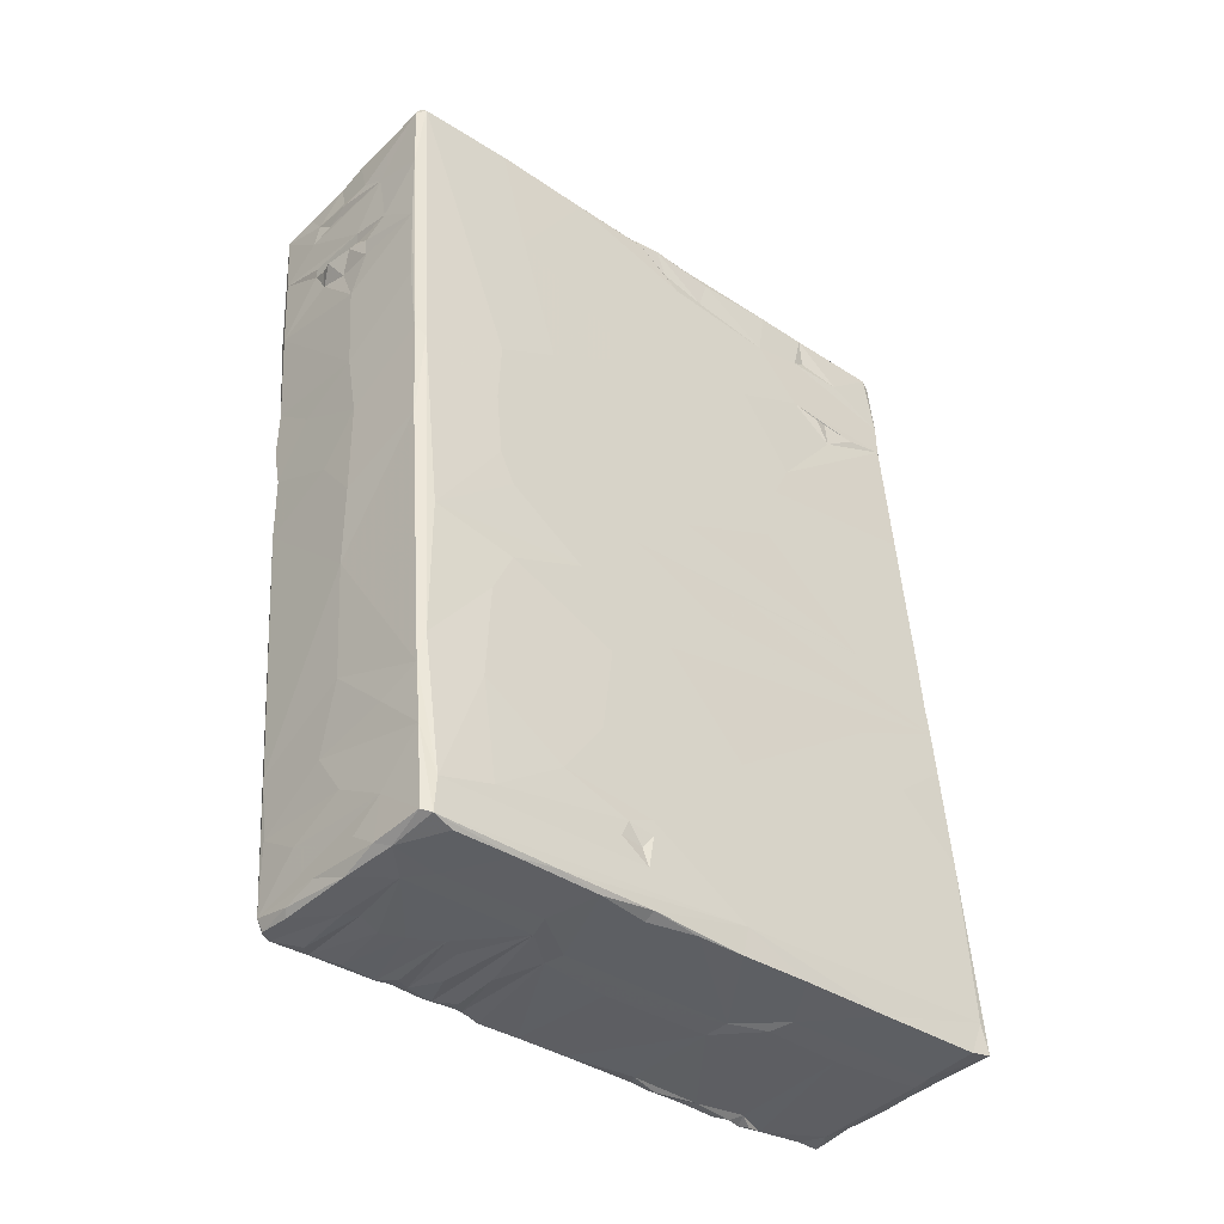
<metadata>
{"format":"obj","ext":"obj","renderer":"f3d","projection":"perspective","resolution":1024,"background":"white","views":[{"elev":-41.3,"azim":-130.4,"up":"+Z"}]}
</metadata>
<code>
v -0.007966 -0.0222 -0.02721
v -0.007357 -0.0225 -0.02622
v -0.006815 -0.02165 -0.006348
v -0.006538 -0.02134 0.000443
v -0.006434 -0.02092 0.008539
v -0.007195 -0.02083 -0.001251
v 0.00089 -0.02089 0.008624
v -0.00202 -0.01989 0.0261
v -0.006015 -0.01989 0.0271
v -0.002286 -0.02034 0.01941
v -0.005683 -0.02021 0.02302
v -0.001456 -0.01948 0.02849
v -0.006275 -0.01946 0.02891
v -0.001841 -0.02044 0.02066
v -0.001384 -0.02033 0.02152
v -0.0064 -0.01978 0.02466
v -0.005564 -0.02214 -0.0272
v -0.000442 -0.02225 -0.02288
v -1.7e-05 -0.02156 -0.005932
v -0.000151 -0.02066 0.02038
v -0.006495 -0.01968 0.02219
v -0.00791 -0.02077 -0.02752
v -0.004359 -0.02074 -0.02768
v -0.00201 -0.02199 -0.02725
v -0.007358 -0.02118 -0.006662
v 0.001062 -0.02015 0.02067
v -0.002077 -0.01887 0.02905
v 0.002156 -0.02187 -0.01668
v -0.007607 -0.02152 -0.01381
v 0.000263 -0.02051 0.01662
v 0.000728 -0.02014 0.01872
v 0.000709 -0.02057 0.02013
v 0.000741 -0.01998 0.0258
v -0.006475 -0.01889 0.02914
v 0.000181 -0.0222 -0.02658
v 0.000297 -0.02124 0.000813
v -0.006756 -0.02016 0.01313
v 0.004165 -0.02061 0.01016
v 0.001816 -0.02025 0.01985
v 0.003093 -0.01985 0.02509
v 0.000472 -0.01957 0.0264
v -0.006014 -0.01863 0.02952
v -0.003295 -0.0207 -0.02783
v 0.000775 -0.02194 -0.02736
v 0.003713 -0.02014 0.01869
v 0.003928 -0.02018 0.0198
v 0.002145 -0.02019 0.02127
v 0.001764 -0.01975 0.02627
v 0.000566 -0.01936 0.02853
v 0.006528 -0.02037 0.008714
v 0.002709 -0.01959 0.02791
v 0.002157 -0.01784 0.02914
v -0.007072 -0.0207 0.002638
v 0.007148 -0.01937 0.0283
v 0.005674 -0.02195 -0.02697
v 0.006325 -0.02077 0.000603
v 0.005752 -0.02169 -0.02142
v 0.005938 -0.02147 -0.01587
v -0.002008 -0.0177 0.02952
v 0.003248 -0.02162 -0.02749
v 0.00433 -0.02071 -0.02792
v 0.005351 -0.0217 -0.02763
v -0.007523 -0.01742 -0.009903
v 0.006613 -0.02017 0.01319
v 0.006851 -0.01995 0.01758
v -0.00663 -0.01668 0.02123
v -0.006461 -0.01565 0.02634
v 0.007013 -0.01971 0.02295
v 0.006045 -0.02149 -0.02742
v 0.005975 -0.02133 -0.02552
v 0.006325 -0.02096 -0.01554
v 0.006836 -0.02014 0.000379
v 0.007057 -0.01981 0.006121
v -0.006572 -0.01434 0.01947
v 0.007275 -0.01955 0.01606
v 0.007508 -0.01927 0.02284
v 0.005855 -0.01994 -0.02789
v 0.005724 -0.02132 -0.02795
v -0.007254 -0.02103 -0.003456
v -0.006916 -0.02035 0.008513
v 0.006719 -0.02034 -0.003624
v 0.00616 -0.02035 -0.02761
v -0.00799 -0.02168 -0.02522
v -0.00708 -0.007284 0.006109
v -0.00701 -0.01693 0.006164
v -0.006782 -0.01322 0.02095
v -0.006574 -0.01418 0.02132
v -0.00661 -0.01124 0.02151
v -0.002801 -0.0146 -0.0282
v 0.006277 -0.01719 -0.02566
v 0.007775 -0.01877 0.02889
v 0.007238 -0.01492 -0.003863
v -0.006439 -0.01172 0.02608
v -0.006249 -0.0127 0.02682
v -0.005908 -0.01523 0.02937
v 0.007285 -0.01536 0.02912
v 0.006207 -0.01897 -0.02762
v 0.007345 -0.01521 -0.000264
v 0.007706 -0.0149 0.01314
v 0.006138 -0.01814 -0.02685
v -0.006418 -0.01238 0.02884
v -0.003097 -0.0148 0.0294
v -0.001642 -0.01582 0.02967
v 0.006706 -0.01634 -0.01684
v -0.007413 -0.01425 -0.006911
v 0.007928 -0.01395 0.02852
v 0.005856 -0.01755 0.0294
v -0.007945 -0.01364 -0.02792
v 0.003153 -0.009581 0.02923
v 0.006391 -0.01689 -0.02293
v 0.006616 -0.01651 -0.01951
v 0.007028 -0.01413 -0.01383
v -0.006095 -0.01145 0.02911
v 0.005184 -0.01474 -0.02821
v 0.005801 -0.01573 -0.02843
v 0.006744 -0.01466 -0.01573
v -0.007198 -0.01467 -0.000127
v 0.002476 -0.01685 0.02962
v 0.006213 -0.01434 -0.02817
v -0.005867 -0.007632 0.02892
v -0.003084 -0.009048 -0.02848
v 0.006026 -0.01504 -0.02848
v 0.007715 -0.0135 0.01112
v 0.007446 -0.01507 0.003821
v 0.007899 -0.01161 0.01287
v 0.005823 -0.01411 -0.02849
v -0.00814 -0.002831 -0.02667
v 0.007709 -0.008135 0.001075
v -0.006707 -0.00624 0.01889
v -0.004436 -0.009647 -0.02824
v -0.001502 -0.008899 0.02933
v -0.007878 -0.007434 -0.02816
v -0.00302 -0.006762 0.02903
v 0.00813 -0.008678 0.02081
v -0.006463 -0.0032 0.02803
v -0.006486 -0.008733 0.02858
v 0.006255 -0.01316 -0.02841
v 0.007973 -0.008648 0.01199
v 0.006978 -0.009935 -0.01645
v -0.006512 -0.008158 0.02514
v 0.001901 -0.005246 0.02905
v 0.007853 -0.009107 0.009813
v 0.00626 -0.01116 -0.02839
v 0.006554 -0.01137 -0.02444
v -0.000651 -0.006413 -0.02862
v 0.008049 -0.006428 0.02667
v 0.007923 -0.007978 0.02823
v -0.006942 -0.008351 0.01076
v -0.002367 -0.004828 0.02923
v 0.006768 -0.008778 -0.02159
v -0.007813 -0.003264 -0.01515
v -0.003932 -0.004415 0.02929
v 0.00589 -0.008303 -0.02874
v -0.007311 -0.004416 -0.001276
v 0.000187 -0.00471 0.02906
v 0.007537 -0.007572 -0.004627
v -0.006413 -0.00257 0.02581
v 0.005452 -0.006281 -0.02865
v 0.00805 -0.005211 0.01017
v 0.006333 -0.008084 -0.02849
v -0.006543 -0.000294 0.02535
v -0.002115 -0.006708 -0.02842
v 0.004108 -0.003129 0.02881
v 0.007895 -0.006628 0.006673
v 0.008068 -0.00402 0.01174
v -0.006515 0.001408 0.02816
v -0.006238 -0.001269 0.02853
v -0.005038 -0.005216 0.02892
v -0.00788 -0.002633 -0.02847
v 0.008169 -0.00419 0.02447
v 0.007678 -0.004534 0.02564
v 0.007447 -0.008612 0.0288
v -0.007792 0.006589 -0.01198
v 0.008126 0.003126 0.01614
v -0.006241 0.000527 0.02667
v 0.000262 -0.001658 0.02894
v 0.006035 -0.001623 -0.02881
v -0.00708 0.001708 0.008661
v 0.007935 -0.003823 0.008716
v 0.007851 -0.003183 0.02511
v -0.006274 0.0015 0.02849
v 0.00291 -0.001017 0.02878
v 0.008054 -0.001208 0.0245
v 0.007852 -0.003006 0.02809
v 0.008075 -0.003702 0.0274
v -0.007464 -0.001965 -0.004473
v -0.006883 -0.009661 0.01347
v -0.007237 0.003876 -0.02879
v 0.007385 -0.002163 0.0284
v -0.007421 0.00427 -0.001815
v -0.006388 0.002753 0.02783
v 0.008185 0.002729 0.02464
v -0.007792 0.000554 -0.02856
v -0.003977 0.000986 0.02905
v 0.007103 -0.000539 -0.01737
v 0.008025 -0.002287 0.01042
v 0.006447 0.001254 -0.02831
v -0.008091 0.003987 -0.02267
v 0.007948 0.001181 0.02786
v 0.001286 0.002649 0.02864
v -0.007989 0.003884 -0.02846
v -0.008271 0.004075 -0.02388
v -0.004955 0.008266 0.02826
v 0.002491 0.001555 0.02867
v 0.00665 0.001513 -0.02573
v 0.008165 0.001774 0.02169
v -0.00611 0.003513 0.02828
v -0.006939 0.003807 0.01495
v -0.004191 0.007578 0.02867
v -0.007955 0.004628 -0.02474
v -0.008168 0.005764 -0.02361
v -0.000561 0.000983 -0.02898
v -0.002156 0.00523 -0.02891
v -0.008093 0.004268 -0.02596
v 0.007984 0.008815 0.02726
v -0.005933 0.009082 0.02805
v 0.006825 0.003153 -0.02249
v -0.007273 1.5e-05 0.002364
v 0.00255 0.004614 0.0285
v -0.00113 0.00572 -0.02912
v -0.007664 0.002055 -0.009039
v -0.008038 -0.002372 -0.02152
v -0.007165 0.01487 0.008023
v 0.007504 0.00325 0.02812
v 0.006385 0.003213 -0.02729
v -0.007118 0.01081 0.01043
v 0.008098 0.0087 0.01773
v 0.007914 0.003584 0.008243
v -0.004335 0.00831 -0.02903
v 0.007022 0.01241 -0.01497
v 0.006097 0.004652 -0.0291
v 0.008165 0.007308 0.02218
v 0.007774 0.004529 0.002733
v -0.006513 0.008366 0.02747
v -0.007763 0.007341 -0.02891
v 0.008166 0.01053 0.01813
v -0.002986 0.007973 -0.02922
v 0.00182 0.007028 -0.02935
v 0.00488 0.006921 -0.02932
v 0.00643 0.007064 -0.02836
v -0.006782 0.01321 0.01968
v -0.003179 0.0102 0.0281
v 0.000207 0.01127 -0.02943
v 0.006555 0.007236 -0.02422
v -0.007703 0.01383 -0.00895
v 0.003671 0.01019 0.02809
v -0.007814 0.01308 -0.02912
v -0.008026 0.01039 -0.02878
v 0.008148 0.01127 0.02328
v -0.00189 0.00984 0.02835
v 0.002552 0.007958 -0.02917
v 0.006367 0.004993 -0.02873
v 0.001047 0.009986 -0.02929
v 0.005895 0.008037 -0.02913
v -0.008117 0.006224 -0.02472
v 0.006672 0.005767 -0.02546
v 0.006864 0.006162 -0.02294
v -0.005959 0.01486 0.02777
v -0.001928 0.01226 0.02826
v 0.003479 0.008989 -0.02939
v -0.00763 0.008776 -0.006581
v 0.007398 0.007246 0.02792
v -0.003076 0.01676 -0.02959
v -0.007993 0.007438 -0.01806
v -0.007267 0.01512 0.003655
v 0.008014 0.01692 0.01692
v 0.008045 0.0115 0.02426
v 0.005416 0.01 -0.02928
v -0.00749 0.01385 -0.003029
v 0.006337 0.008278 -0.02886
v -0.008111 0.01023 -0.02219
v 0.00801 0.01482 0.02706
v 0.004872 0.01099 -0.02948
v -0.008035 0.01829 -0.02668
v -0.007476 0.01924 -0.007826
v -0.001765 0.01451 0.02801
v 0.006513 0.006273 -0.02673
v 0.006702 0.01337 -0.02326
v -0.007746 0.01697 -0.02927
v -0.004257 0.0153 -0.02929
v -0.006507 0.01495 0.02737
v -0.001907 0.01652 0.02801
v 0.001247 0.01317 -0.0295
v -0.008135 0.01478 -0.02556
v -0.007903 0.01559 -0.01864
v -0.007705 0.01517 -0.01197
v -0.007426 0.0148 -0.000932
v 0.007961 0.01182 0.01458
v 0.008271 0.01161 0.01661
v -0.002687 0.01719 0.02779
v 0.004769 0.01421 0.02775
v 0.006529 0.01123 -0.02866
v 0.007958 0.02098 0.02111
v -0.00587 0.02116 0.02741
v -0.008016 0.01841 -0.02901
v 0.005548 0.01423 -0.02952
v -0.006472 0.02135 0.02691
v 0.007825 0.01733 0.01476
v 0.008012 0.01566 0.01617
v 0.007921 0.01484 0.01691
v 0.007571 0.01506 0.02746
v 0.001139 0.01621 -0.02949
v 0.001703 0.01468 -0.02958
v 0.00103 0.01712 0.02782
v 0.006611 0.01427 -0.0256
v -0.00702 0.02035 0.005437
v 0.008103 0.01687 0.02293
v -0.007621 0.01929 -0.01741
v -0.006763 0.02063 -0.000915
v -0.006686 0.02103 0.006117
v -0.001998 0.01884 0.0279
v -0.006113 0.02165 0.02708
v -1e-05 0.01996 0.02764
v -0.007591 0.01896 -0.0288
v -0.007508 0.01931 -0.02348
v -0.007371 0.01961 -0.01949
v 0.007387 0.01531 -0.002322
v 0.00776 0.01121 0.006467
v -0.006274 0.02179 0.0216
v 0.007752 0.02168 0.01605
v -0.00614 0.02192 0.02649
v -0.002978 0.02014 0.02759
v -0.000266 0.02071 0.02718
v -0.001333 0.01898 -0.02962
v -0.001154 0.01967 -0.02429
v -0.004523 0.01976 -0.0205
v -0.00645 0.02084 0.002364
v -0.006252 0.02133 0.01107
v 0.00811 0.01717 0.0157
v 0.005267 0.01687 -0.02967
v -0.004047 0.01918 -0.02905
v -0.006222 0.02159 0.0165
v -0.003482 0.02187 0.01868
v 0.004411 0.01693 0.02762
v 0.00724 0.01745 0.02736
v -0.002409 0.01937 -0.02785
v -0.001654 0.02181 0.01656
v -0.002695 0.02196 0.02281
v -0.000981 0.02206 0.02388
v -6.9e-05 0.02188 0.02673
v 0.001466 0.01709 -0.02961
v -0.004553 0.01934 -0.02634
v -0.000986 0.02098 -0.003056
v -0.001302 0.02129 0.003087
v -0.001698 0.02193 0.01779
v -0.000572 0.02185 0.01865
v 0.002002 0.02147 0.02688
v 0.00813 0.02192 0.02648
v 0.000943 0.01938 -0.02864
v 0.002779 0.01969 -0.0259
v 0.006452 0.0188 -0.02905
v 0.007236 0.02029 -0.003037
v -0.000421 0.02185 0.01379
v -0.000132 0.02217 0.01817
v 0.001475 0.02198 0.02444
v -0.000663 0.02158 0.007596
v 0.007425 0.02088 0.004663
v 0.000851 0.0218 0.01676
v -0.00067 0.02205 0.01925
v 0.004348 0.02221 0.02269
v 0.003272 0.01943 -0.02929
v -0.000602 0.02067 -0.008519
v 0.001556 0.02117 0.000237
v 0.001042 0.02219 0.02369
v 0.000725 0.01994 -0.02138
v 0.006659 0.01971 -0.02011
v 0.002819 0.02194 0.01732
v 0.00172 0.0225 0.01817
v 0.002655 0.02222 0.01839
v 0.003519 0.02221 0.01943
v 0.002809 0.02204 0.02327
v 0.004414 0.02088 0.02736
v 0.003952 0.02218 0.02416
v 0.002113 0.02185 0.02649
v 0.005888 0.01953 -0.02867
v 0.005631 0.01985 -0.02396
v -0.000638 0.02015 -0.01669
v 0.003743 0.02209 0.01892
v 0.0054 0.02201 0.0262
v 0.006027 0.02011 -0.01961
v 0.006824 0.02106 -0.001464
v 0.00664 0.0213 0.002926
v 0.003767 0.02147 0.0061
v 0.00713 0.02146 0.005631
v 0.007539 0.02124 0.009384
v 0.007192 0.02221 0.02097
v 0.007533 0.02157 0.02702
v 0.006844 0.02161 0.008716
v 0.007053 0.02198 0.01571
v 0.00771 0.02224 0.02575
v -0.004865 0.01859 -0.02941
v 0.006113 -0.01692 -0.02814
v 0.0063 -0.00687 -0.02843
v 0.006257 -0.009524 -0.02845
v 0.005653 -0.01136 -0.02843
v 0.005622 0.006098 -0.02912
v 0.006022 0.00187 -0.02897
v 0.003615 0.01913 -0.02967
v 0.005755 0.01919 -0.02945
v 0.00587 0.01181 -0.02935
v 0.006073 0.01855 -0.02958
v 0.005972 0.01614 -0.02949
f 2 17 1
f 1 83 29
f 2 1 3
f 1 29 3
f 3 19 2
f 29 25 3
f 3 25 4
f 25 79 4
f 79 6 4
f 4 6 5
f 6 53 5
f 53 80 5
f 37 5 80
f 37 21 5
f 5 21 9
f 5 9 11
f 21 16 9
f 16 13 9
f 2 19 28
f 3 4 19
f 7 5 30
f 11 30 5
f 16 34 13
f 13 12 9
f 25 105 79
f 53 6 117
f 53 85 80
f 11 15 10
f 11 9 8
f 9 12 8
f 34 42 13
f 17 2 35
f 35 2 18
f 63 25 29
f 7 4 5
f 10 30 11
f 14 10 15
f 17 23 1
f 23 22 1
f 83 1 22
f 2 28 18
f 19 4 36
f 187 74 21
f 10 14 20
f 15 11 47
f 47 11 40
f 11 8 40
f 27 12 13
f 13 42 27
f 24 17 35
f 36 4 7
f 21 37 187
f 20 14 26
f 14 15 26
f 25 63 105
f 6 79 117
f 37 80 148
f 30 38 7
f 30 10 31
f 74 66 21
f 31 10 32
f 10 20 32
f 20 26 32
f 8 33 40
f 33 8 41
f 67 34 16
f 31 32 39
f 32 26 39
f 26 15 47
f 41 8 49
f 8 12 49
f 43 23 24
f 24 44 43
f 24 35 44
f 30 31 45
f 45 31 39
f 46 39 26
f 21 93 16
f 93 67 16
f 48 33 41
f 41 49 48
f 49 51 48
f 27 49 12
f 42 34 95
f 42 59 27
f 19 36 56
f 53 84 85
f 50 7 38
f 46 45 39
f 40 33 48
f 27 91 49
f 102 42 95
f 42 102 59
f 38 30 64
f 26 47 46
f 51 49 54
f 49 91 54
f 27 118 52
f 27 52 91
f 59 118 27
f 43 44 61
f 44 35 60
f 35 55 60
f 55 35 18
f 19 58 28
f 65 30 45
f 48 51 40
f 67 101 34
f 60 61 44
f 28 57 18
f 58 57 28
f 7 56 36
f 187 129 74
f 54 40 51
f 22 23 108
f 60 55 62
f 55 18 57
f 58 19 56
f 50 56 7
f 30 65 64
f 45 46 65
f 46 47 68
f 47 40 68
f 101 95 34
f 101 113 95
f 103 59 102
f 118 59 103
f 60 62 61
f 22 108 83
f 71 57 58
f 50 38 64
f 65 46 68
f 66 87 88
f 66 88 21
f 40 54 68
f 107 91 52
f 62 69 78
f 62 55 69
f 55 70 69
f 55 57 70
f 57 71 70
f 58 81 71
f 58 56 81
f 56 72 81
f 56 50 72
f 50 73 72
f 85 84 80
f 50 75 73
f 50 64 75
f 64 65 75
f 65 68 75
f 74 87 66
f 68 76 75
f 68 91 76
f 68 54 91
f 61 78 77
f 62 78 61
f 29 151 63
f 74 86 87
f 93 21 88
f 118 107 52
f 82 78 69
f 69 70 82
f 111 70 71
f 71 81 112
f 53 117 84
f 77 78 82
f 82 70 100
f 83 222 29
f 93 94 67
f 67 94 101
f 127 83 108
f 70 90 100
f 81 72 92
f 124 72 73
f 91 107 96
f 392 89 61
f 77 392 61
f 77 82 97
f 100 97 82
f 72 124 98
f 80 84 148
f 86 88 87
f 61 89 43
f 110 70 111
f 104 111 71
f 73 75 123
f 37 148 187
f 140 93 88
f 101 94 93
f 70 110 90
f 112 81 92
f 75 76 99
f 102 95 113
f 43 89 23
f 392 77 97
f 86 74 88
f 102 113 133
f 63 151 105
f 75 99 123
f 76 91 99
f 101 136 113
f 23 130 108
f 103 102 131
f 109 118 103
f 129 88 74
f 93 136 101
f 96 106 91
f 109 103 131
f 89 130 23
f 392 114 89
f 97 100 392
f 116 104 71
f 102 133 131
f 71 112 116
f 72 98 92
f 124 73 123
f 107 118 172
f 96 107 172
f 90 110 144
f 151 221 105
f 105 221 79
f 140 136 93
f 136 120 113
f 392 115 114
f 392 100 119
f 125 99 91
f 91 106 134
f 106 170 134
f 392 119 122
f 88 129 140
f 113 120 133
f 106 96 172
f 108 130 132
f 89 121 130
f 122 114 115
f 111 144 110
f 98 124 128
f 99 125 123
f 172 118 109
f 114 395 89
f 90 144 100
f 79 221 186
f 106 147 170
f 395 121 89
f 122 119 126
f 116 139 104
f 154 79 186
f 154 117 79
f 124 123 128
f 140 135 136
f 108 132 127
f 114 126 395
f 119 100 137
f 111 104 150
f 104 139 150
f 222 151 29
f 117 218 84
f 129 187 208
f 91 134 125
f 140 161 157
f 133 120 168
f 147 106 172
f 131 133 149
f 144 111 150
f 92 156 112
f 92 98 156
f 116 112 139
f 83 127 222
f 123 164 128
f 140 157 135
f 136 135 167
f 136 167 120
f 149 133 168
f 131 149 155
f 109 131 141
f 117 154 190
f 117 190 218
f 164 123 142
f 123 125 142
f 187 148 226
f 149 168 152
f 141 131 155
f 143 395 137
f 125 138 142
f 137 100 143
f 134 138 125
f 121 162 130
f 145 162 121
f 395 145 121
f 144 143 100
f 130 169 132
f 169 127 132
f 143 144 394
f 156 98 128
f 146 170 147
f 120 167 168
f 152 168 194
f 149 152 194
f 148 84 178
f 140 129 161
f 134 165 138
f 163 155 149
f 158 145 395
f 128 164 233
f 142 159 179
f 142 138 159
f 162 169 130
f 395 153 158
f 166 135 157
f 167 135 166
f 194 168 167
f 141 155 163
f 109 141 163
f 161 175 157
f 172 189 147
f 160 394 393
f 195 139 112
f 142 179 164
f 138 165 159
f 165 134 174
f 149 182 163
f 394 144 393
f 112 156 195
f 151 173 221
f 146 171 170
f 171 146 185
f 157 175 166
f 167 166 181
f 147 189 184
f 149 176 182
f 195 150 139
f 166 175 191
f 172 109 163
f 186 221 261
f 170 171 180
f 167 181 194
f 186 261 190
f 148 178 226
f 134 170 206
f 161 191 175
f 172 163 189
f 162 193 169
f 177 145 158
f 179 159 196
f 171 185 180
f 207 166 191
f 207 181 166
f 176 149 204
f 204 149 200
f 149 194 200
f 193 201 169
f 154 186 190
f 196 159 165
f 161 129 234
f 180 185 183
f 194 181 207
f 145 212 162
f 169 201 127
f 182 176 204
f 189 163 182
f 151 222 264
f 180 183 170
f 161 234 191
f 162 188 193
f 129 208 241
f 185 184 199
f 145 177 212
f 185 192 183
f 194 207 203
f 184 189 199
f 224 189 182
f 144 150 197
f 127 198 222
f 218 265 84
f 226 208 187
f 192 185 199
f 209 194 203
f 219 200 194
f 201 193 188
f 127 214 198
f 393 144 197
f 165 174 196
f 191 234 207
f 177 393 197
f 151 264 173
f 202 198 214
f 179 196 228
f 199 189 224
f 194 209 219
f 210 202 214
f 198 271 222
f 212 220 162
f 211 202 210
f 150 195 205
f 195 217 205
f 156 128 233
f 84 223 178
f 179 228 164
f 202 211 198
f 223 226 178
f 206 174 134
f 234 216 207
f 219 204 200
f 188 235 201
f 162 213 188
f 220 213 162
f 210 214 255
f 233 164 228
f 232 170 183
f 397 220 212
f 177 197 397
f 197 150 205
f 210 255 211
f 170 232 206
f 207 216 203
f 182 204 224
f 195 156 230
f 199 215 192
f 219 209 250
f 177 397 212
f 156 233 230
f 129 241 234
f 204 219 262
f 248 201 235
f 224 204 262
f 201 248 127
f 197 205 225
f 199 224 215
f 213 235 188
f 255 214 284
f 196 174 228
f 203 216 242
f 250 209 203
f 265 218 287
f 242 250 203
f 262 219 246
f 222 271 264
f 173 264 286
f 190 287 218
f 192 232 183
f 262 215 224
f 219 250 246
f 213 229 235
f 220 229 213
f 397 231 220
f 397 197 252
f 214 127 274
f 274 284 214
f 269 190 261
f 231 396 220
f 217 257 205
f 173 245 221
f 84 265 223
f 206 227 174
f 220 237 229
f 198 211 271
f 286 245 173
f 234 281 216
f 220 238 237
f 396 238 220
f 225 252 197
f 211 255 284
f 233 228 318
f 208 226 241
f 225 277 252
f 277 225 205
f 211 284 271
f 190 269 287
f 228 174 318
f 259 250 242
f 205 256 277
f 257 256 205
f 236 227 206
f 232 192 249
f 192 215 249
f 281 258 216
f 242 216 290
f 251 237 238
f 256 257 244
f 221 245 261
f 223 241 226
f 236 206 266
f 206 232 266
f 290 216 258
f 251 260 237
f 396 239 238
f 252 277 240
f 253 243 237
f 260 253 237
f 285 264 271
f 247 248 235
f 264 285 286
f 174 227 288
f 239 251 238
f 251 239 254
f 269 261 275
f 234 241 281
f 242 290 276
f 242 276 259
f 246 250 291
f 260 251 254
f 254 239 396
f 241 297 281
f 215 267 249
f 250 259 276
f 237 263 229
f 270 240 292
f 257 217 278
f 217 195 278
f 318 174 288
f 262 246 301
f 334 250 276
f 229 247 235
f 243 263 237
f 268 243 253
f 240 277 292
f 286 275 245
f 245 275 261
f 260 268 253
f 254 268 260
f 227 289 288
f 291 250 334
f 229 280 247
f 247 295 248
f 248 295 127
f 257 278 244
f 230 278 195
f 272 267 215
f 215 262 272
f 273 243 268
f 256 244 278
f 271 284 285
f 233 318 317
f 232 249 266
f 301 246 291
f 262 301 272
f 334 276 304
f 277 256 305
f 305 256 278
f 290 282 276
f 280 279 247
f 263 280 229
f 283 263 243
f 400 283 243
f 400 273 268
f 247 279 295
f 230 233 317
f 300 289 227
f 290 258 322
f 400 243 273
f 385 318 288
f 272 307 267
f 281 297 294
f 294 258 281
f 276 282 304
f 286 285 308
f 223 265 306
f 227 236 300
f 277 305 292
f 285 284 274
f 241 223 297
f 290 304 282
f 283 303 263
f 400 296 283
f 127 295 274
f 322 311 290
f 290 311 304
f 296 303 283
f 269 275 287
f 265 287 306
f 249 307 293
f 274 308 285
f 286 308 275
f 287 275 306
f 289 299 288
f 289 300 299
f 300 236 266
f 307 249 267
f 322 258 294
f 291 334 301
f 280 391 279
f 297 223 306
f 263 391 280
f 303 302 263
f 314 315 295
f 295 315 274
f 274 315 316
f 274 316 308
f 275 308 306
f 288 299 298
f 294 297 312
f 301 334 335
f 302 341 263
f 316 309 308
f 308 309 306
f 306 309 310
f 306 310 297
f 297 310 319
f 297 319 321
f 312 297 321
f 311 322 313
f 372 304 311
f 303 402 302
f 315 326 316
f 316 362 309
f 309 327 310
f 328 332 310
f 266 249 320
f 310 332 319
f 313 322 323
f 324 263 341
f 342 315 314
f 278 230 305
f 343 327 309
f 310 356 328
f 266 299 300
f 319 338 321
f 302 330 341
f 296 402 303
f 331 342 314
f 331 336 342
f 342 325 315
f 325 365 315
f 327 344 310
f 332 328 353
f 329 298 299
f 329 299 266
f 332 333 319
f 333 338 319
f 338 339 321
f 321 294 312
f 340 322 294
f 323 322 340
f 372 311 313
f 302 402 330
f 326 315 365
f 326 377 316
f 362 316 377
f 362 343 309
f 344 356 310
f 288 298 385
f 340 294 321
f 272 301 348
f 344 327 343
f 353 337 332
f 345 333 332
f 320 249 293
f 313 323 347
f 334 304 372
f 324 349 331
f 331 349 336
f 325 342 350
f 377 326 365
f 329 266 298
f 333 345 346
f 333 346 359
f 333 359 338
f 347 323 340
f 372 313 347
f 348 301 335
f 349 324 361
f 305 230 366
f 356 353 328
f 337 345 332
f 340 321 339
f 324 398 361
f 336 375 342
f 292 305 351
f 375 350 342
f 363 344 343
f 318 357 317
f 353 358 337
f 337 354 345
f 345 354 346
f 338 360 371
f 338 364 339
f 371 364 338
f 364 355 339
f 340 374 347
f 335 387 348
f 335 334 387
f 401 398 341
f 330 401 341
f 402 401 330
f 357 352 317
f 298 266 385
f 337 358 354
f 378 346 354
f 346 378 359
f 360 338 359
f 339 355 340
f 340 355 374
f 374 372 347
f 387 334 372
f 230 317 366
f 317 352 366
f 344 383 356
f 357 318 385
f 378 354 369
f 378 370 359
f 370 386 359
f 355 364 373
f 348 307 272
f 349 375 336
f 366 351 305
f 350 376 325
f 325 376 365
f 380 377 365
f 363 382 344
f 266 320 385
f 353 367 358
f 358 367 368
f 358 368 354
f 369 354 368
f 359 386 360
f 371 373 364
f 355 373 374
f 379 374 373
f 380 365 376
f 381 343 362
f 343 381 363
f 382 383 344
f 388 356 383
f 353 389 367
f 369 368 367
f 367 378 369
f 307 348 293
f 399 361 398
f 361 375 349
f 377 380 362
f 363 381 382
f 389 378 367
f 378 386 370
f 360 373 371
f 372 374 379
f 379 387 372
f 399 375 361
f 401 375 399
f 401 351 375
f 375 351 366
f 375 376 350
f 381 362 380
f 360 390 373
f 373 390 379
f 375 380 376
f 375 366 380
f 366 381 380
f 381 366 352
f 357 381 352
f 381 357 382
f 382 384 383
f 357 385 384
f 384 388 383
f 388 389 356
f 356 389 353
f 378 389 386
f 320 293 348
f 390 360 386
f 379 390 387
f 387 390 348
f 357 384 382
f 384 385 388
f 388 385 389
f 385 320 389
f 389 320 386
f 320 390 386
f 390 320 348
f 295 391 314
f 391 295 279
f 391 331 314
f 331 391 324
f 263 324 391
f 146 147 185
f 184 185 147
f 392 122 115
f 126 114 122
f 23 17 24
f 153 395 394
f 119 137 126
f 395 126 137
f 153 393 158
f 395 143 394
f 393 153 160
f 160 153 394
f 397 252 231
f 252 396 231
f 252 240 396
f 240 270 254
f 240 254 396
f 177 158 393
f 324 341 398
f 398 401 399
f 268 254 292
f 254 270 292
f 400 268 292
f 292 402 400
f 400 402 296
f 292 351 402
f 351 401 402

</code>
